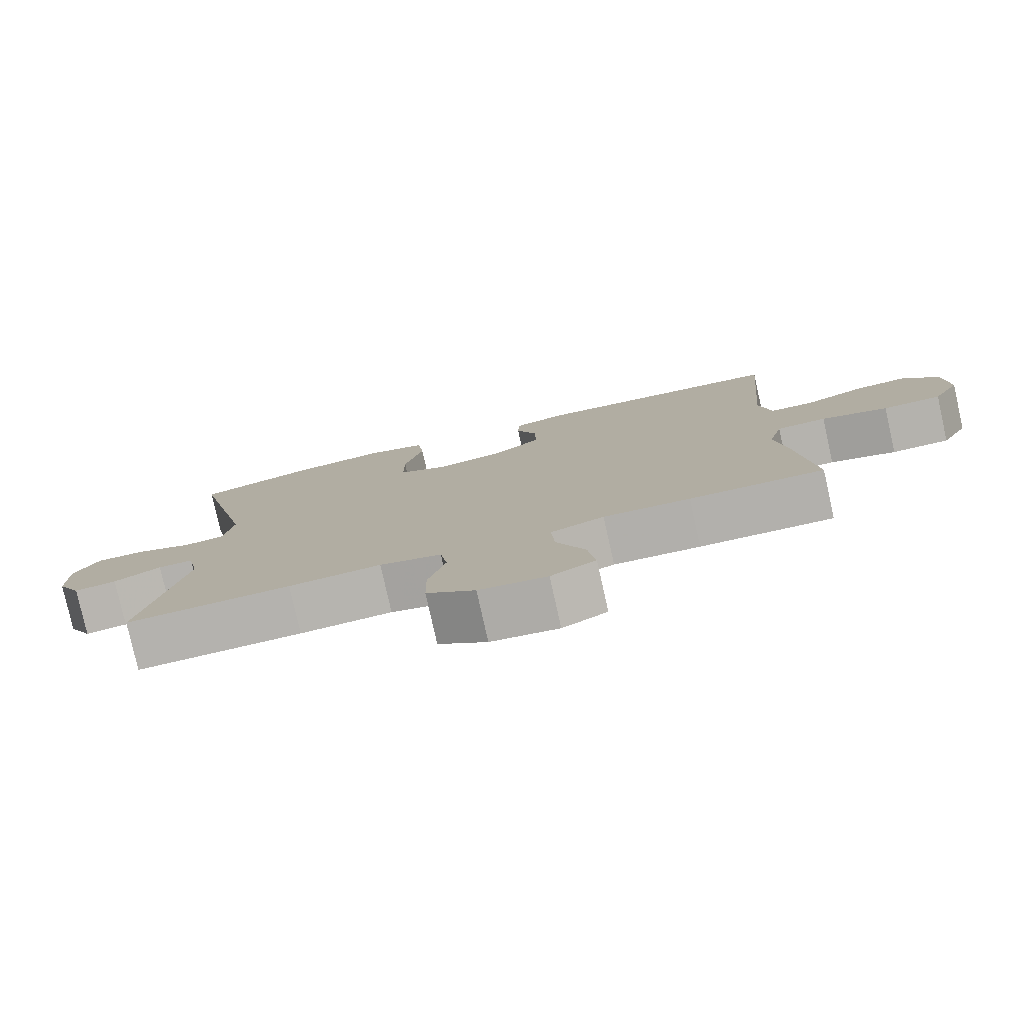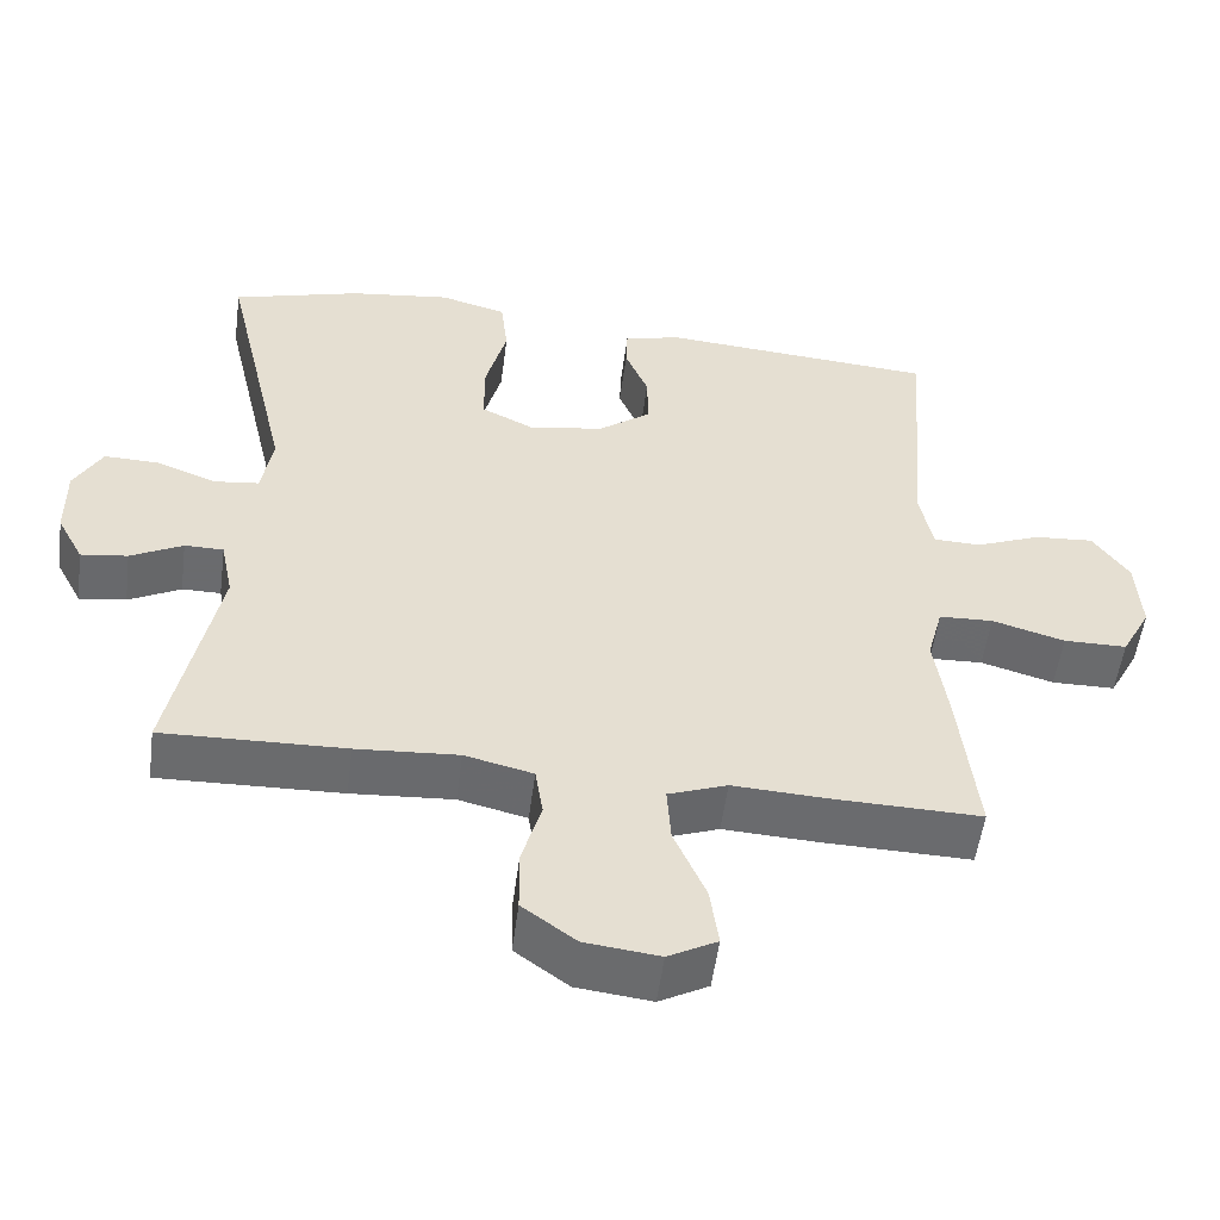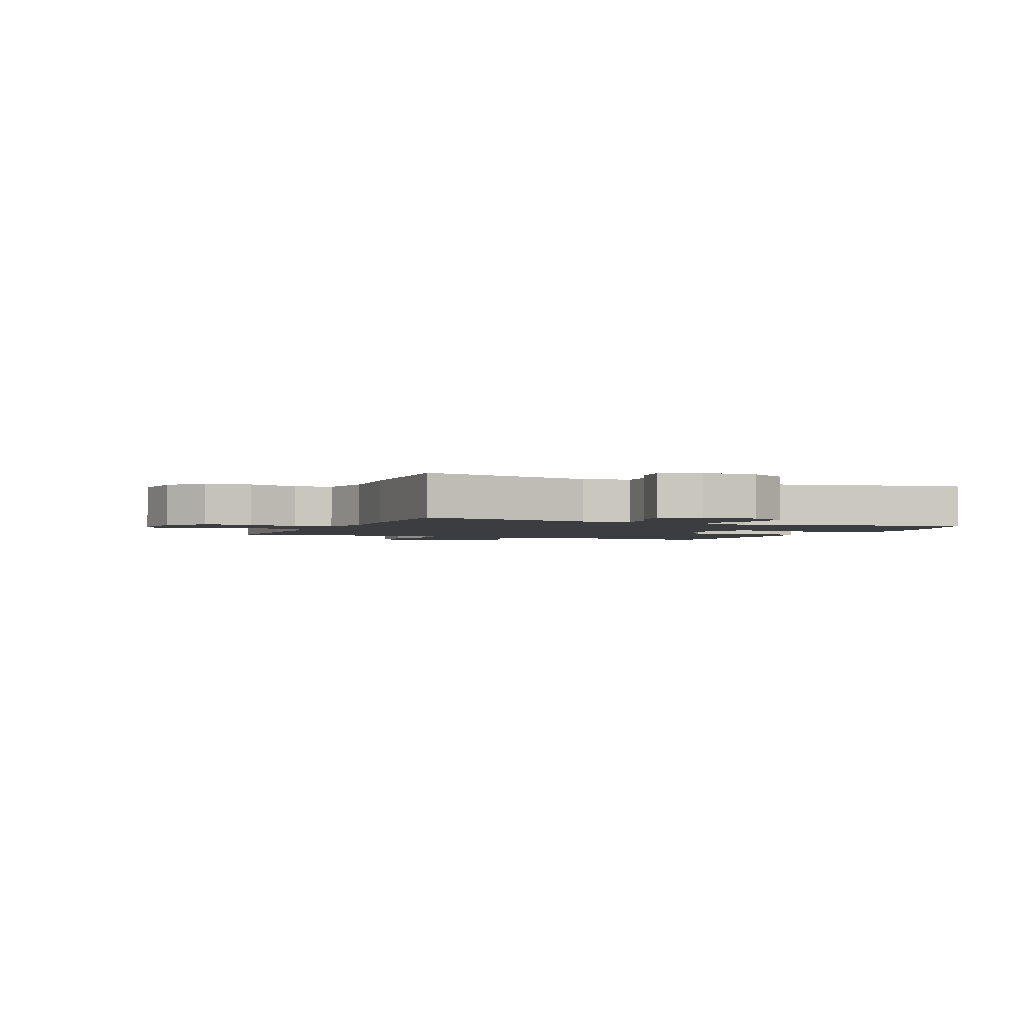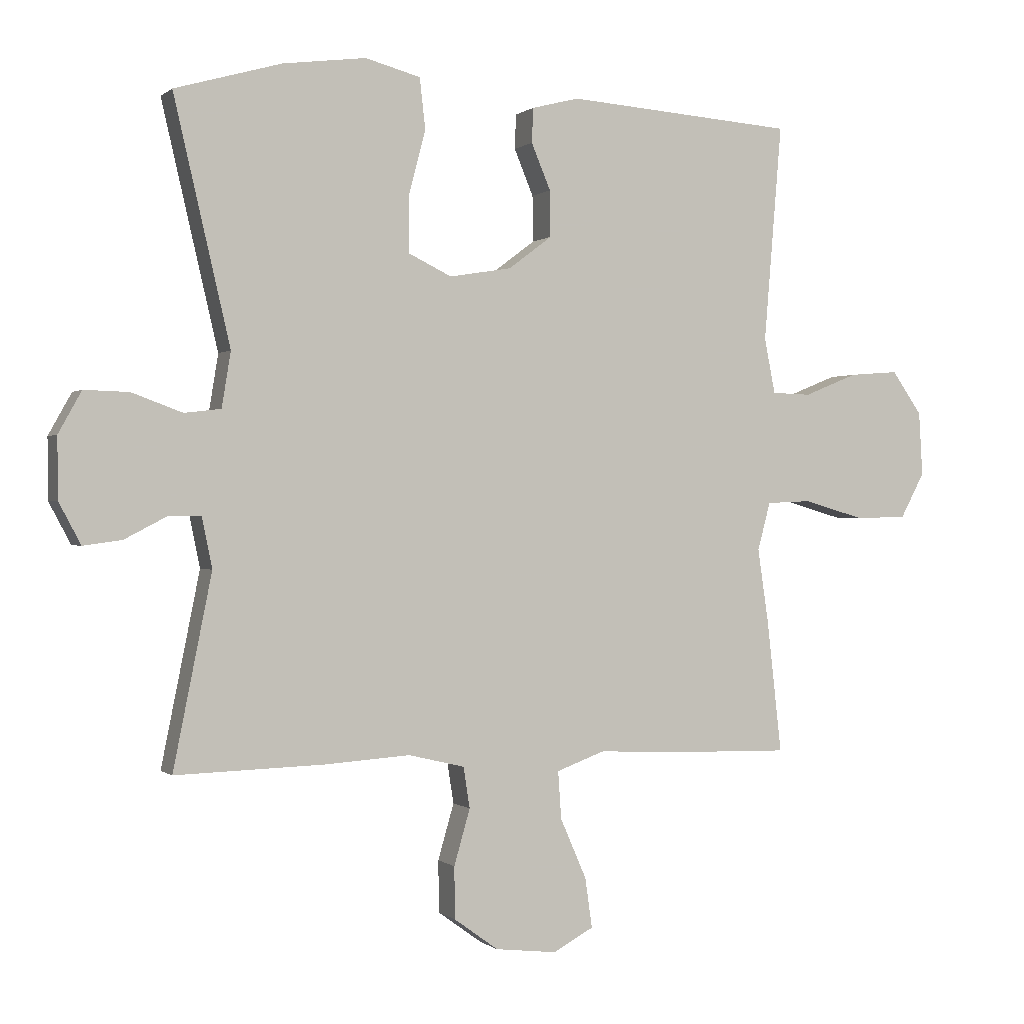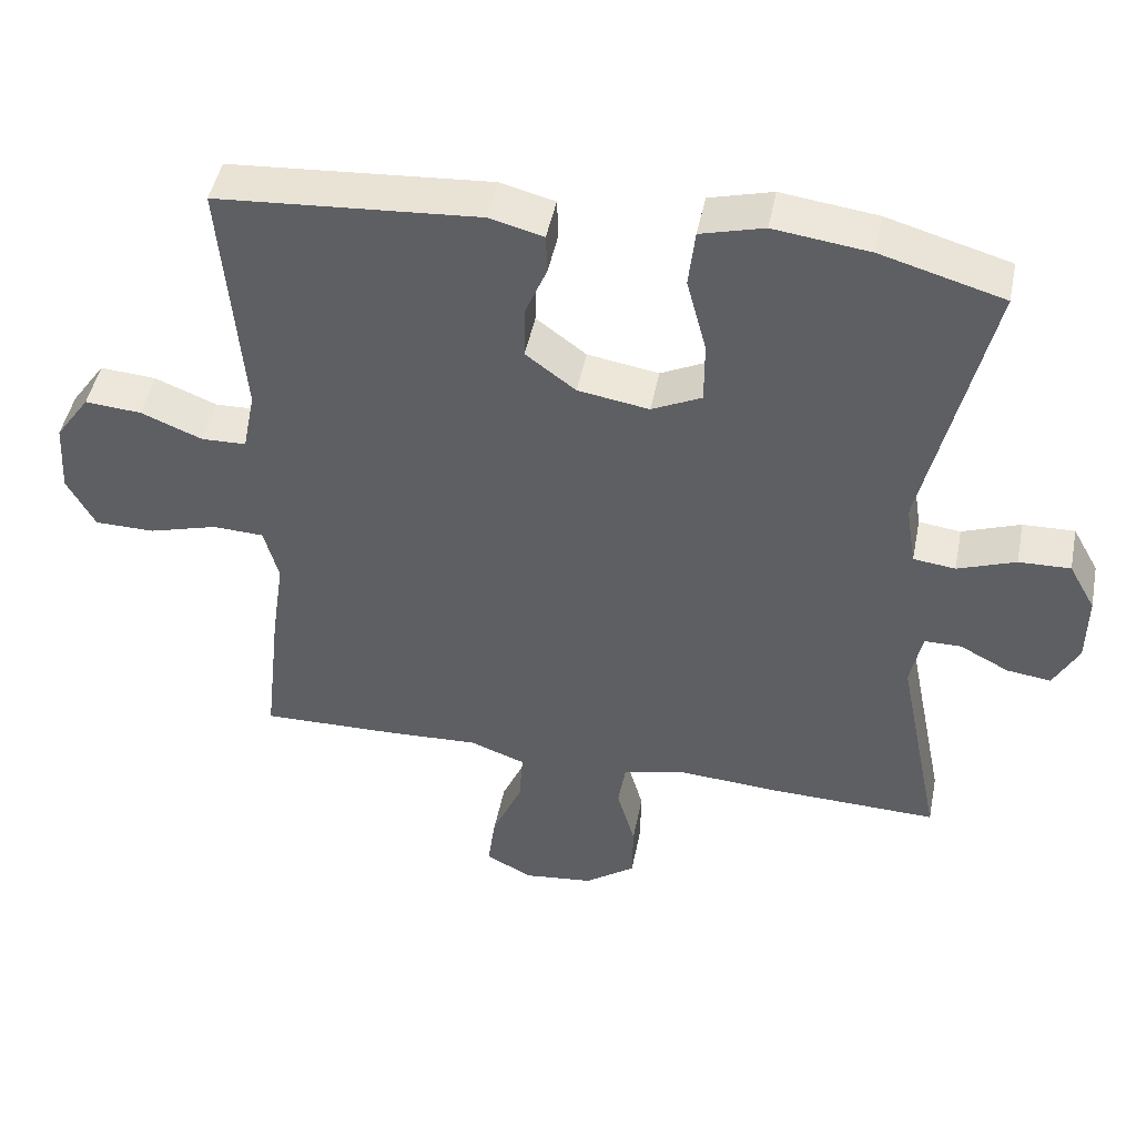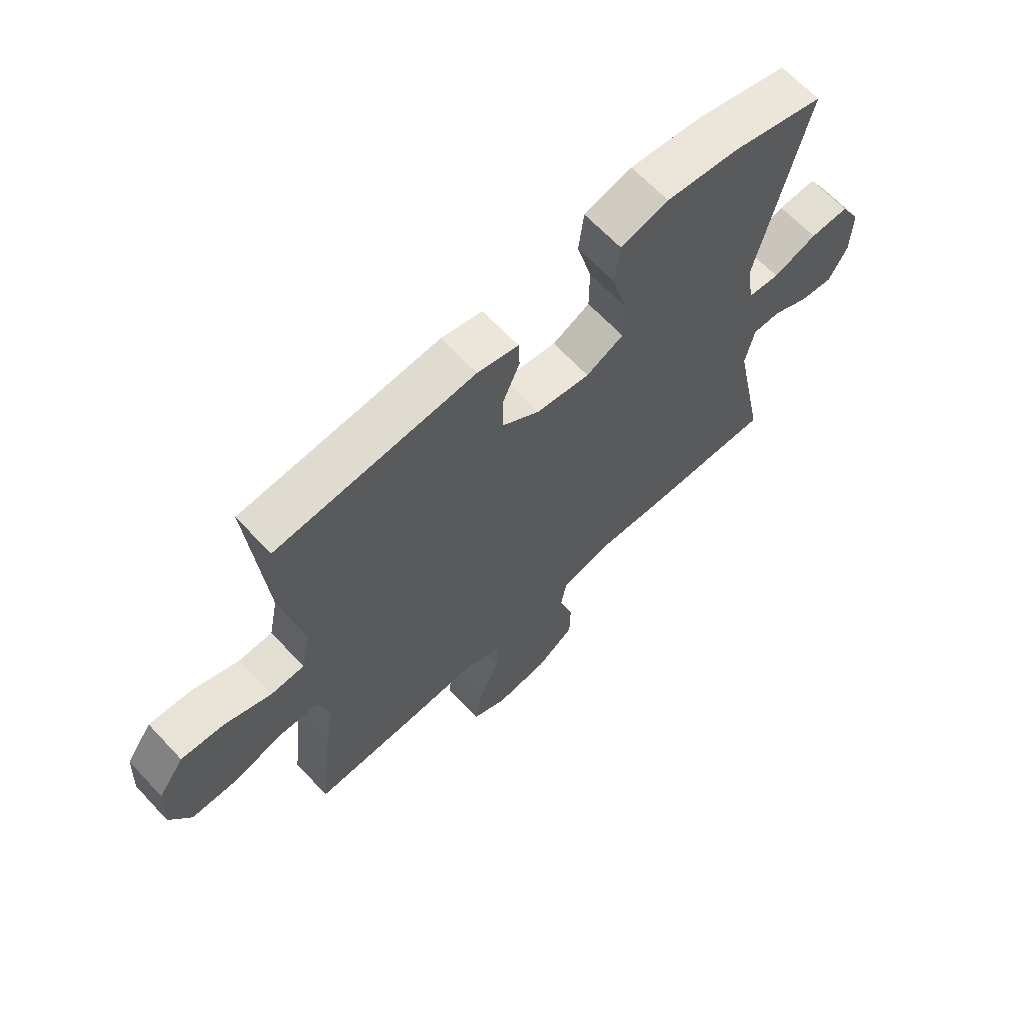
<metadata>
{"format":"obj","ext":"obj","renderer":"f3d","projection":"perspective","resolution":1024,"background":"white","views":[{"elev":-79.2,"azim":12.6,"up":"+Z"},{"elev":-53.3,"azim":-7.5,"up":"+Z"},{"elev":-2.3,"azim":-113.5,"up":"+Y"},{"elev":-0.0,"azim":-22.1,"up":"+Z"},{"elev":46.7,"azim":-168.8,"up":"+Z"},{"elev":65.8,"azim":136.8,"up":"+Z"}]}
</metadata>
<code>
v 0.5 0.07 0.5
v 0.472 0.07 0.161
v 0.489 0.07 0.075
v 0.55 0.07 0.073
v 0.634 0.07 0.107
v 0.711 0.07 0.113
v 0.758 0.07 0.046
v 0.764 0.07 -0.054
v 0.726 0.07 -0.125
v 0.644 0.07 -0.126
v 0.55 0.07 -0.099
v 0.48 0.07 -0.102
v 0.46 0.07 -0.177
v 0.477 0.07 -0.293
v 0.5 0.07 -0.5
v 0.31 0.07 -0.496
v 0.187 0.07 -0.49
v 0.111 0.07 -0.518
v 0.116 0.07 -0.592
v 0.157 0.07 -0.686
v 0.168 0.07 -0.764
v 0.105 0.07 -0.798
v 0.009 0.07 -0.787
v -0.06 0.07 -0.737
v -0.061 0.07 -0.656
v -0.036 0.07 -0.569
v -0.046 0.07 -0.505
v -0.134 0.07 -0.484
v -0.265 0.07 -0.493
v -0.5 0.07 -0.5
v -0.44 0.07 -0.201
v -0.456 0.07 -0.122
v -0.506 0.07 -0.122
v -0.573 0.07 -0.157
v -0.633 0.07 -0.165
v -0.667 0.07 -0.101
v -0.668 0.07 -0.006
v -0.632 0.07 0.059
v -0.562 0.07 0.057
v -0.483 0.07 0.028
v -0.426 0.07 0.035
v -0.412 0.07 0.121
v -0.5 0.07 0.5
v -0.333 0.07 0.548
v -0.203 0.07 0.565
v -0.117 0.07 0.542
v -0.108 0.07 0.463
v -0.135 0.07 0.36
v -0.135 0.07 0.275
v -0.067 0.07 0.242
v 0.03 0.07 0.258
v 0.098 0.07 0.309
v 0.097 0.07 0.381
v 0.067 0.07 0.453
v 0.069 0.07 0.507
v 0.143 0.07 0.526
v 0.5 0 0.5
v 0.472 0 0.161
v 0.489 0 0.075
v 0.55 0 0.073
v 0.634 0 0.107
v 0.711 0 0.113
v 0.758 0 0.046
v 0.764 0 -0.054
v 0.726 0 -0.125
v 0.644 0 -0.126
v 0.55 0 -0.099
v 0.48 0 -0.102
v 0.46 0 -0.177
v 0.477 0 -0.293
v 0.5 0 -0.5
v 0.31 0 -0.496
v 0.187 0 -0.49
v 0.111 0 -0.518
v 0.116 0 -0.592
v 0.157 0 -0.686
v 0.168 0 -0.764
v 0.105 0 -0.798
v 0.009 0 -0.787
v -0.06 0 -0.737
v -0.061 0 -0.656
v -0.036 0 -0.569
v -0.046 0 -0.505
v -0.134 0 -0.484
v -0.265 0 -0.493
v -0.5 0 -0.5
v -0.44 0 -0.201
v -0.456 0 -0.122
v -0.506 0 -0.122
v -0.573 0 -0.157
v -0.633 0 -0.165
v -0.667 0 -0.101
v -0.668 0 -0.006
v -0.632 0 0.059
v -0.562 0 0.057
v -0.483 0 0.028
v -0.426 0 0.035
v -0.412 0 0.121
v -0.5 0 0.5
v -0.333 0 0.548
v -0.203 0 0.565
v -0.117 0 0.542
v -0.108 0 0.463
v -0.135 0 0.36
v -0.135 0 0.275
v -0.067 0 0.242
v 0.03 0 0.258
v 0.098 0 0.309
v 0.097 0 0.381
v 0.067 0 0.453
v 0.069 0 0.507
v 0.143 0 0.526
f 56 1 2
f 55 56 2
f 54 55 2
f 53 54 2
f 52 53 2 3
f 51 52 3
f 50 51 3
f 46 47 48
f 45 46 48
f 44 45 48
f 43 44 48
f 42 43 48
f 41 42 48 49
f 38 39 40
f 37 38 40
f 36 37 40
f 35 36 40
f 34 35 40
f 33 34 40
f 32 33 40 41
f 41 49 50
f 32 41 50
f 31 32 50
f 31 50 3
f 30 31 3
f 29 30 3
f 28 29 3
f 24 25 26
f 23 24 26
f 22 23 26
f 21 22 26
f 20 21 26
f 19 20 26
f 18 19 26 27
f 15 16 17
f 14 15 17
f 13 14 17
f 27 28 3
f 18 27 3
f 17 18 3
f 13 17 3
f 12 13 3
f 9 10 11
f 8 9 11
f 7 8 11
f 6 7 11
f 5 6 11
f 4 5 11
f 3 4 11 12
f 58 57 112
f 58 112 111
f 58 111 110
f 58 110 109
f 59 58 109 108
f 59 108 107
f 59 107 106
f 104 103 102
f 104 102 101
f 104 101 100
f 104 100 99
f 104 99 98
f 105 104 98 97
f 96 95 94
f 96 94 93
f 96 93 92
f 96 92 91
f 96 91 90
f 96 90 89
f 97 96 89 88
f 106 105 97
f 106 97 88
f 106 88 87
f 59 106 87
f 59 87 86
f 59 86 85
f 59 85 84
f 82 81 80
f 82 80 79
f 82 79 78
f 82 78 77
f 82 77 76
f 82 76 75
f 83 82 75 74
f 73 72 71
f 73 71 70
f 73 70 69
f 59 84 83
f 59 83 74
f 59 74 73
f 59 73 69
f 59 69 68
f 67 66 65
f 67 65 64
f 67 64 63
f 67 63 62
f 67 62 61
f 67 61 60
f 68 67 60 59
f 1 57 58 2
f 2 58 59 3
f 3 59 60 4
f 4 60 61 5
f 5 61 62 6
f 6 62 63 7
f 7 63 64 8
f 8 64 65 9
f 9 65 66 10
f 10 66 67 11
f 11 67 68 12
f 12 68 69 13
f 13 69 70 14
f 14 70 71 15
f 15 71 72 16
f 16 72 73 17
f 17 73 74 18
f 18 74 75 19
f 19 75 76 20
f 20 76 77 21
f 21 77 78 22
f 22 78 79 23
f 23 79 80 24
f 24 80 81 25
f 25 81 82 26
f 26 82 83 27
f 27 83 84 28
f 28 84 85 29
f 29 85 86 30
f 30 86 87 31
f 31 87 88 32
f 32 88 89 33
f 33 89 90 34
f 34 90 91 35
f 35 91 92 36
f 36 92 93 37
f 37 93 94 38
f 38 94 95 39
f 39 95 96 40
f 40 96 97 41
f 41 97 98 42
f 42 98 99 43
f 43 99 100 44
f 44 100 101 45
f 45 101 102 46
f 46 102 103 47
f 47 103 104 48
f 48 104 105 49
f 49 105 106 50
f 50 106 107 51
f 51 107 108 52
f 52 108 109 53
f 53 109 110 54
f 54 110 111 55
f 55 111 112 56
f 56 112 57 1

</code>
